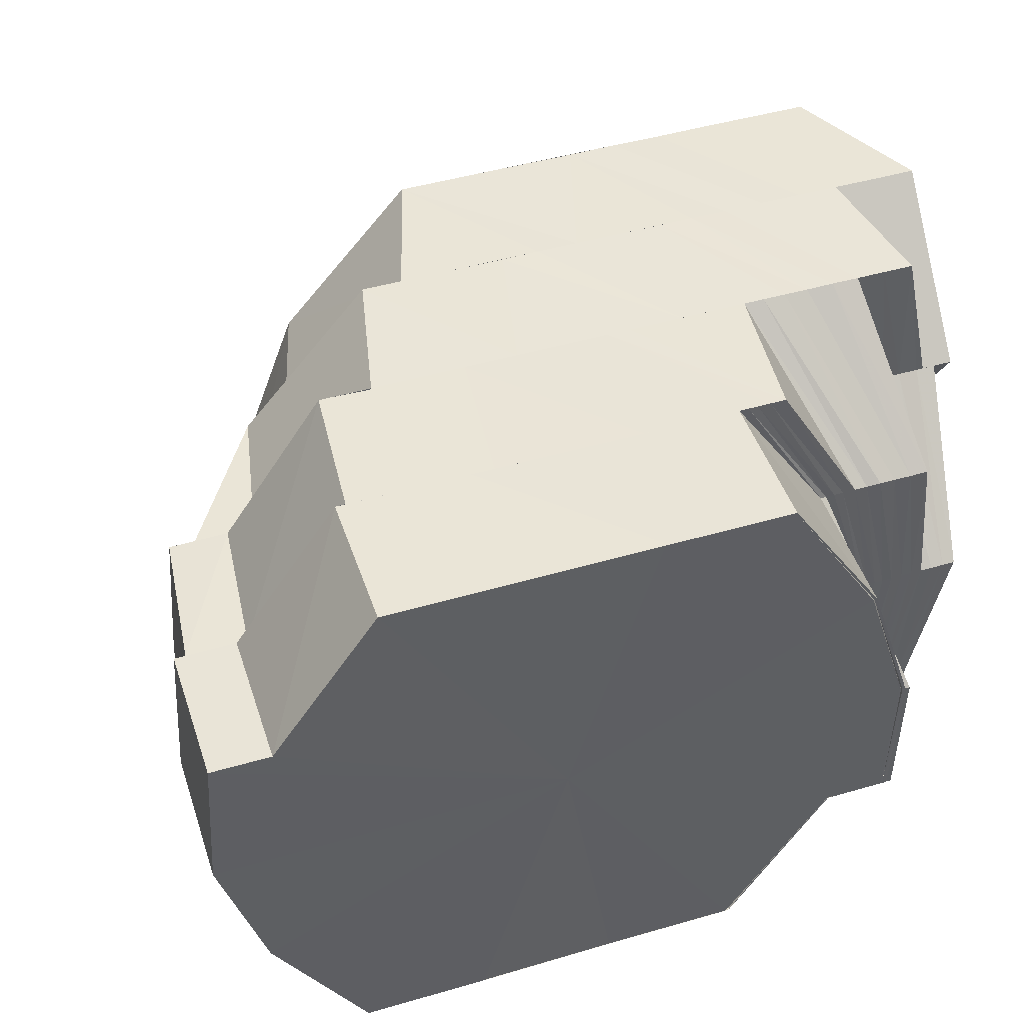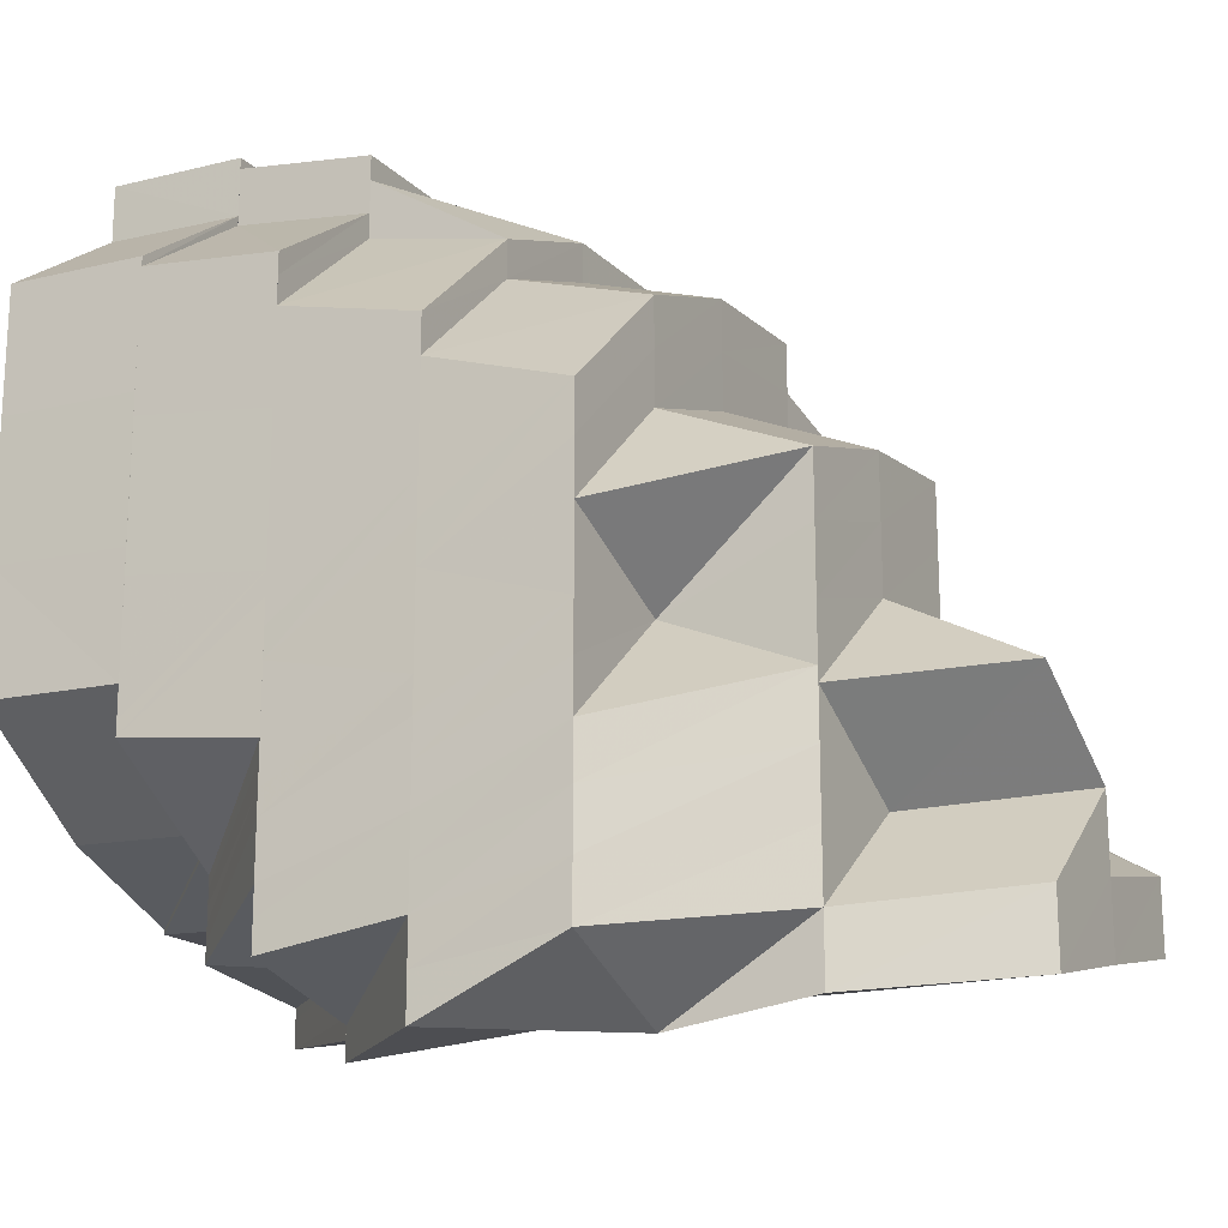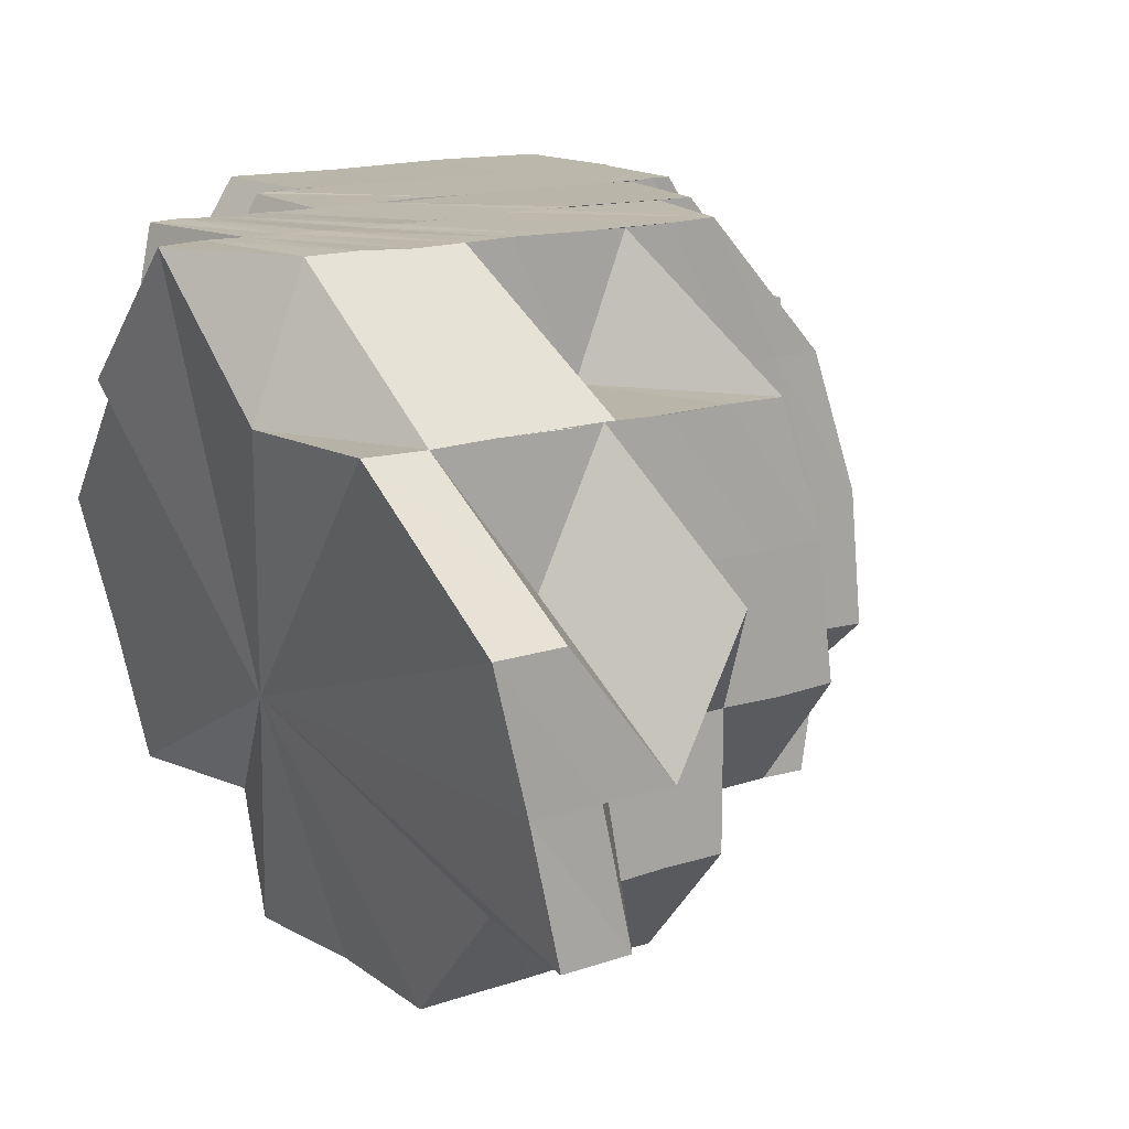
<metadata>
{"format":"obj","ext":"obj","renderer":"f3d","projection":"perspective","resolution":1024,"background":"white","views":[{"elev":44.3,"azim":70.9,"up":"+Y"},{"elev":-18.8,"azim":-153.3,"up":"+Z"},{"elev":14.5,"azim":-126.3,"up":"+Y"}]}
</metadata>
<code>
o 24729
v 2227 1873 13.55
v 2227 1873 13.55
v 2227 1873 13.55
v 2227 1873 13.55
v 2227 1873 13.55
v 2227 1873 13.55
v 2227 1873 13.55
v 2227 1873 13.54
v 2227 1873 13.54
v 2227 1873 13.55
v 2227 1873 13.55
v 2227 1873 13.55
v 2227 1873 13.55
v 2227 1873 13.55
v 2227 1873 13.54
v 2227 1873 13.54
v 2227 1873 13.54
v 2227 1873 13.54
v 2227 1873 13.54
v 2227 1873 13.53
v 2227 1873 13.54
v 2227 1873 13.53
v 2227 1873 13.53
v 2227 1873 13.54
v 2227 1873 13.53
v 2227 1873 13.52
v 2227 1873 13.52
v 2227 1873 13.51
v 2227 1873 13.51
v 2227 1873 13.51
v 2227 1873 13.52
v 2227 1873 13.51
v 2227 1873 13.51
v 2227 1873 13.51
v 2227 1873 13.5
v 2227 1873 13.5
v 2227 1873 13.5
v 2227 1873 13.51
v 2227 1873 13.5
v 2227 1873 13.51
v 2227 1873 13.5
v 2227 1873 13.5
v 2227 1873 13.5
v 2227 1873 13.5
v 2227 1873 13.5
v 2227 1873 13.51
v 2227 1873 13.52
v 2227 1873 13.52
v 2227 1873 13.53
v 2227 1873 13.52
v 2227 1873 13.52
v 2227 1873 13.52
v 2227 1873 13.51
v 2227 1873 13.5
v 2227 1873 13.5
v 2227 1873 13.5
v 2227 1873 13.5
v 2227 1873 13.5
v 2227 1873 13.5
v 2227 1873 13.5
v 2227 1873 13.5
v 2227 1873 13.5
v 2227 1873 13.5
v 2227 1873 13.5
v 2227 1873 13.5
v 2227 1873 13.5
v 2227 1873 13.5
v 2227 1873 13.5
v 2227 1873 13.51
v 2227 1873 13.5
v 2227 1873 13.51
v 2227 1873 13.51
v 2227 1873 13.51
v 2227 1873 13.51
v 2227 1873 13.5
v 2227 1873 13.51
v 2227 1873 13.5
v 2227 1873 13.5
v 2227 1873 13.5
v 2227 1873 13.52
v 2227 1873 13.52
v 2227 1873 13.51
v 2227 1873 13.53
v 2227 1873 13.53
v 2227 1873 13.54
v 2227 1873 13.54
v 2227 1873 13.53
v 2227 1873 13.54
v 2227 1873 13.54
v 2227 1873 13.54
v 2227 1873 13.55
v 2227 1873 13.54
v 2227 1873 13.54
v 2227 1873 13.55
v 2227 1873 13.55
v 2227 1873 13.52
v 2227 1873 13.52
v 2227 1873 13.51
v 2227 1873 13.54
v 2227 1873 13.53
v 2227 1873 13.55
v 2227 1873 13.55
v 2227 1873 13.55
v 2227 1873 13.54
v 2227 1873 13.54
v 2227 1873 13.53
v 2227 1873 13.52
v 2227 1873 13.51
v 2227 1873 13.5
v 2227 1873 13.51
v 2227 1873 13.51
v 2227 1873 13.5
v 2227 1873 13.5
v 2227 1873 13.5
v 2227 1873 13.5
v 2227 1873 13.5
v 2227 1873 13.5
v 2227 1873 13.5
v 2227 1873 13.5
v 2227 1873 13.51
v 2227 1873 13.5
v 2227 1873 13.5
v 2227 1873 13.5
v 2227 1873 13.51
v 2227 1873 13.54
v 2227 1873 13.54
v 2227 1873 13.54
v 2227 1873 13.55
v 2227 1873 13.55
v 2227 1873 13.55
v 2227 1873 13.55
v 2227 1873 13.55
v 2227 1873 13.54
v 2227 1873 13.54
v 2227 1873 13.55
v 2227 1873 13.54
v 2227 1873 13.55
v 2227 1873 13.55
v 2227 1873 13.55
v 2227 1873 13.55
v 2227 1873 13.54
v 2227 1873 13.54
v 2227 1873 13.54
v 2227 1873 13.54
v 2227 1873 13.54
v 2227 1873 13.54
v 2227 1873 13.54
v 2227 1873 13.54
v 2227 1873 13.54
v 2227 1873 13.53
v 2227 1873 13.53
v 2227 1873 13.53
v 2227 1873 13.53
v 2227 1873 13.52
v 2227 1873 13.53
v 2227 1873 13.53
v 2227 1873 13.52
v 2227 1873 13.52
v 2227 1873 13.53
v 2227 1873 13.52
v 2227 1873 13.54
v 2227 1873 13.54
v 2227 1873 13.54
v 2227 1873 13.53
v 2227 1873 13.54
v 2227 1873 13.54
v 2227 1873 13.54
v 2227 1873 13.54
v 2227 1873 13.54
v 2227 1873 13.54
v 2227 1873 13.53
v 2227 1873 13.54
v 2227 1873 13.53
v 2227 1873 13.53
v 2227 1873 13.53
v 2227 1873 13.53
v 2227 1873 13.52
v 2227 1873 13.52
v 2227 1873 13.52
v 2227 1873 13.53
v 2227 1873 13.53
v 2227 1873 13.53
v 2227 1873 13.53
v 2227 1873 13.53
v 2227 1873 13.52
v 2227 1873 13.52
v 2227 1873 13.52
v 2227 1873 13.52
v 2227 1873 13.52
v 2227 1873 13.52
v 2227 1873 13.51
v 2227 1873 13.52
v 2227 1873 13.53
v 2227 1873 13.52
v 2227 1873 13.52
v 2227 1873 13.52
v 2227 1873 13.52
v 2227 1873 13.52
v 2227 1873 13.51
v 2227 1873 13.51
v 2227 1873 13.51
v 2227 1873 13.51
v 2227 1873 13.51
v 2227 1873 13.5
v 2227 1873 13.5
v 2227 1873 13.5
v 2227 1873 13.51
v 2227 1873 13.52
v 2227 1873 13.51
v 2227 1873 13.51
v 2227 1873 13.51
v 2227 1873 13.51
v 2227 1873 13.51
v 2227 1873 13.5
v 2227 1873 13.52
v 2227 1873 13.51
v 2227 1873 13.51
v 2227 1873 13.5
v 2227 1873 13.51
v 2227 1873 13.51
v 2227 1873 13.5
v 2227 1873 13.51
v 2227 1873 13.51
v 2227 1873 13.5
v 2227 1873 13.5
v 2227 1873 13.5
v 2227 1873 13.5
v 2227 1873 13.5
v 2227 1873 13.5
v 2227 1873 13.5
v 2227 1873 13.5
v 2227 1873 13.5
v 2227 1873 13.5
v 2227 1873 13.5
v 2227 1873 13.5
v 2227 1873 13.5
v 2227 1873 13.5
v 2227 1873 13.5
v 2227 1873 13.5
v 2227 1873 13.5
v 2227 1873 13.51
v 2227 1873 13.5
v 2227 1873 13.5
v 2227 1873 13.5
v 2227 1873 13.5
v 2227 1873 13.5
v 2227 1873 13.5
v 2227 1873 13.5
v 2227 1873 13.5
v 2227 1873 13.5
v 2227 1873 13.5
v 2227 1873 13.5
v 2227 1873 13.51
v 2227 1873 13.5
v 2227 1873 13.5
v 2227 1873 13.5
v 2227 1873 13.5
v 2227 1873 13.5
v 2227 1873 13.5
v 2227 1873 13.5
v 2227 1873 13.49
v 2227 1873 13.5
v 2227 1873 13.51
v 2227 1873 13.5
v 2227 1873 13.5
v 2227 1873 13.5
v 2227 1873 13.51
v 2227 1873 13.51
v 2227 1873 13.5
v 2227 1873 13.5
v 2227 1873 13.49
v 2227 1873 13.5
v 2227 1873 13.5
v 2227 1873 13.51
v 2227 1873 13.51
v 2227 1873 13.51
v 2227 1873 13.51
v 2227 1873 13.51
v 2227 1873 13.51
v 2227 1873 13.51
v 2227 1873 13.52
v 2227 1873 13.51
v 2227 1873 13.52
v 2227 1873 13.52
v 2227 1873 13.52
v 2227 1873 13.52
v 2227 1873 13.51
v 2227 1873 13.51
v 2227 1873 13.5
v 2227 1873 13.5
v 2227 1873 13.51
v 2227 1873 13.5
v 2227 1873 13.51
v 2227 1873 13.51
v 2227 1873 13.51
v 2227 1873 13.52
v 2227 1873 13.52
v 2227 1873 13.52
v 2227 1873 13.51
v 2227 1873 13.51
v 2227 1873 13.52
v 2227 1873 13.53
v 2227 1873 13.52
v 2227 1873 13.52
v 2227 1873 13.52
v 2227 1873 13.53
v 2227 1873 13.53
v 2227 1873 13.52
v 2227 1873 13.52
v 2227 1873 13.53
v 2227 1873 13.52
v 2227 1873 13.53
v 2227 1873 13.53
v 2227 1873 13.54
v 2227 1873 13.53
v 2227 1873 13.52
v 2227 1873 13.52
v 2227 1873 13.52
v 2227 1873 13.52
v 2227 1873 13.54
v 2227 1873 13.54
v 2227 1873 13.54
v 2227 1873 13.54
v 2227 1873 13.53
v 2227 1873 13.52
v 2227 1873 13.53
v 2227 1873 13.52
v 2227 1873 13.51
v 2227 1873 13.53
v 2227 1873 13.53
v 2227 1873 13.52
v 2227 1873 13.52
v 2227 1873 13.51
v 2227 1873 13.5
v 2227 1873 13.54
v 2227 1873 13.54
v 2227 1873 13.54
v 2227 1873 13.54
v 2227 1873 13.54
v 2227 1873 13.54
v 2227 1873 13.54
v 2227 1873 13.55
v 2227 1873 13.54
v 2227 1873 13.54
v 2227 1873 13.54
v 2227 1873 13.55
v 2227 1873 13.54
v 2227 1873 13.53
v 2227 1873 13.54
v 2227 1873 13.53
v 2227 1873 13.52
v 2227 1873 13.52
v 2227 1873 13.51
v 2227 1873 13.51
v 2227 1873 13.51
v 2227 1873 13.5
v 2227 1873 13.5
v 2227 1873 13.5
v 2227 1873 13.5
v 2227 1873 13.5
v 2227 1873 13.5
v 2227 1873 13.5
v 2227 1873 13.5
v 2227 1873 13.49
v 2227 1873 13.49
v 2227 1873 13.5
v 2227 1873 13.5
v 2227 1873 13.49
v 2227 1873 13.5
v 2227 1873 13.51
v 2227 1873 13.5
v 2227 1873 13.5
v 2227 1873 13.51
v 2227 1873 13.5
v 2227 1873 13.49
v 2227 1873 13.51
v 2227 1873 13.52
v 2227 1873 13.52
v 2227 1873 13.52
v 2227 1873 13.52
v 2227 1873 13.51
v 2227 1873 13.5
v 2227 1873 13.51
v 2227 1873 13.5
v 2227 1873 13.5
v 2227 1873 13.5
v 2227 1873 13.5
v 2227 1873 13.49
v 2227 1873 13.49
v 2227 1873 13.49
v 2227 1873 13.49
v 2227 1873 13.49
v 2227 1873 13.49
v 2227 1873 13.5
v 2227 1873 13.49
v 2227 1873 13.5
v 2227 1873 13.49
v 2227 1873 13.49
v 2227 1873 13.49
v 2227 1873 13.49
v 2227 1873 13.49
v 2227 1873 13.49
v 2227 1873 13.49
v 2227 1873 13.49
v 2227 1873 13.49
v 2227 1873 13.49
v 2227 1873 13.49
v 2227 1873 13.49
v 2227 1873 13.5
v 2227 1873 13.51
v 2227 1873 13.51
v 2227 1873 13.5
v 2227 1873 13.49
v 2227 1873 13.5
v 2227 1873 13.5
v 2227 1873 13.5
v 2227 1873 13.5
v 2227 1873 13.49
v 2227 1873 13.5
v 2227 1873 13.49
v 2227 1873 13.5
v 2227 1873 13.5
v 2227 1873 13.51
v 2227 1873 13.49
v 2227 1873 13.49
v 2227 1873 13.49
v 2227 1873 13.49
v 2227 1873 13.49
v 2227 1873 13.49
v 2227 1873 13.49
v 2227 1873 13.49
v 2227 1873 13.5
v 2227 1873 13.49
v 2227 1873 13.49
v 2227 1873 13.49
v 2227 1873 13.49
v 2227 1873 13.49
v 2227 1873 13.49
v 2227 1873 13.49
v 2227 1873 13.49
v 2227 1873 13.49
v 2227 1873 13.5
v 2227 1873 13.49
v 2227 1873 13.49
v 2227 1873 13.49
v 2227 1873 13.49
v 2227 1873 13.49
v 2227 1873 13.5
v 2227 1873 13.5
v 2227 1873 13.5
v 2227 1873 13.49
v 2227 1873 13.49
v 2227 1873 13.5
v 2227 1873 13.5
v 2227 1873 13.49
v 2227 1873 13.5
v 2227 1873 13.5
v 2227 1873 13.5
v 2227 1873 13.5
v 2227 1873 13.5
v 2227 1873 13.5
v 2227 1873 13.5
v 2227 1873 13.5
v 2227 1873 13.5
v 2227 1873 13.5
v 2227 1873 13.51
v 2227 1873 13.5
v 2227 1873 13.51
v 2227 1873 13.51
v 2227 1873 13.51
v 2227 1873 13.51
v 2227 1873 13.51
v 2227 1873 13.5
v 2227 1873 13.52
v 2227 1873 13.52
v 2227 1873 13.53
v 2227 1873 13.53
v 2227 1873 13.54
v 2227 1873 13.54
v 2227 1873 13.54
v 2227 1873 13.54
v 2227 1873 13.54
v 2227 1873 13.5
v 2227 1873 13.5
v 2227 1873 13.5
v 2227 1873 13.5
v 2227 1873 13.5
v 2227 1873 13.5
v 2227 1873 13.5
v 2227 1873 13.5
v 2227 1873 13.5
v 2227 1873 13.5
v 2227 1873 13.5
v 2227 1873 13.5
v 2227 1873 13.5
v 2227 1873 13.5
v 2227 1873 13.51
v 2227 1873 13.51
v 2227 1873 13.5
v 2227 1873 13.53
v 2227 1873 13.54
v 2227 1873 13.54
v 2227 1873 13.54
v 2227 1873 13.55
v 2227 1873 13.55
v 2227 1873 13.53
v 2227 1873 13.53
v 2227 1873 13.54
v 2227 1873 13.53
v 2227 1873 13.54
v 2227 1873 13.54
v 2227 1873 13.54
v 2227 1873 13.54
v 2227 1873 13.52
v 2227 1873 13.52
v 2227 1873 13.52
v 2227 1873 13.49
v 2227 1873 13.49
v 2227 1873 13.49
v 2227 1873 13.5
v 2227 1873 13.5
v 2227 1873 13.51
v 2227 1873 13.49
v 2227 1873 13.49
v 2227 1873 13.49
f 1 2 3
f 2 4 5
f 4 6 7
f 6 8 9
f 3 10 11
f 12 13 10
f 11 14 15
f 13 16 14
f 16 17 18
f 15 19 20
f 8 21 22
f 19 22 23
f 24 25 22
f 22 25 26
f 25 27 26
f 26 27 28
f 27 29 30
f 27 31 32
f 31 33 32
f 34 33 35
f 33 36 37
f 33 38 36
f 38 39 36
f 40 41 39
f 41 42 43
f 44 42 45
f 38 46 39
f 47 46 38
f 48 47 38
f 49 47 50
f 51 52 46
f 52 53 46
f 39 54 55
f 56 55 57
f 55 58 57
f 56 57 59
f 60 56 59
f 57 58 61
f 58 62 63
f 64 65 62
f 58 66 61
f 67 61 68
f 61 66 69
f 70 69 71
f 66 72 69
f 68 73 74
f 66 75 72
f 75 76 72
f 77 75 78
f 75 79 76
f 73 80 81
f 82 73 81
f 81 80 83
f 81 83 84
f 83 85 86
f 87 83 88
f 88 85 89
f 89 90 91
f 92 93 90
f 90 94 95
f 96 84 97
f 98 96 97
f 99 100 97
f 101 99 97
f 102 101 97
f 103 102 97
f 104 103 97
f 105 104 97
f 106 105 97
f 23 107 97
f 107 108 97
f 108 109 97
f 110 111 109
f 111 112 109
f 109 113 97
f 113 114 97
f 113 115 114
f 115 116 114
f 115 60 116
f 114 117 97
f 114 116 117
f 117 98 97
f 116 118 117
f 117 118 98
f 118 82 98
f 118 119 120
f 59 121 119
f 59 122 118
f 122 123 124
f 125 126 127
f 128 129 130
f 130 131 132
f 132 133 134
f 135 136 133
f 137 135 131
f 138 137 139
f 139 140 141
f 141 142 143
f 144 145 142
f 145 146 147
f 142 148 147
f 142 147 24
f 147 149 150
f 149 151 150
f 146 152 151
f 151 153 154
f 155 156 151
f 156 157 158
f 159 160 156
f 161 159 155
f 162 163 155
f 162 164 165
f 166 163 162
f 167 168 162
f 168 169 163
f 170 171 163
f 172 171 173
f 170 174 171
f 171 175 176
f 173 175 177
f 177 178 179
f 180 181 175
f 181 182 183
f 184 183 175
f 175 183 185
f 175 185 186
f 186 185 187
f 185 188 187
f 183 189 185
f 190 188 191
f 183 192 189
f 193 192 183
f 192 194 189
f 195 196 194
f 192 197 194
f 198 197 192
f 193 198 192
f 189 194 199
f 188 199 200
f 188 200 201
f 199 202 200
f 203 201 204
f 204 205 206
f 194 207 199
f 199 207 202
f 194 208 207
f 207 209 202
f 207 210 209
f 208 210 207
f 210 211 209
f 208 212 210
f 210 213 211
f 212 213 210
f 213 214 211
f 215 212 208
f 213 216 214
f 212 217 213
f 217 216 213
f 216 218 214
f 201 218 54
f 216 219 218
f 220 221 218
f 222 219 216
f 217 222 216
f 222 223 219
f 221 224 225
f 224 226 227
f 226 228 229
f 228 230 231
f 232 231 233
f 234 233 235
f 236 235 237
f 238 239 234
f 239 240 232
f 241 238 242
f 218 236 243
f 240 244 245
f 246 245 247
f 248 247 249
f 250 251 246
f 223 250 248
f 223 252 253
f 250 254 252
f 255 256 254
f 257 255 250
f 258 250 223
f 258 259 250
f 260 257 258
f 257 255 261
f 260 257 261
f 255 240 261
f 240 228 261
f 228 262 261
f 263 258 223
f 263 223 222
f 264 258 263
f 264 265 258
f 266 264 267
f 268 264 263
f 269 260 264
f 270 269 264
f 269 260 261
f 271 269 261
f 271 272 273
f 274 273 275
f 274 268 276
f 277 278 276
f 268 263 279
f 276 268 279
f 279 263 222
f 279 222 217
f 280 279 217
f 276 279 280
f 280 217 212
f 215 280 212
f 281 276 280
f 281 280 215
f 282 276 281
f 283 281 215
f 283 284 285
f 286 282 281
f 286 281 283
f 287 282 286
f 288 289 282
f 289 290 291
f 292 291 293
f 294 287 286
f 295 288 294
f 296 286 283
f 294 286 296
f 296 283 198
f 297 296 198
f 297 198 193
f 298 294 296
f 298 296 297
f 299 294 298
f 299 300 294
f 301 299 298
f 302 297 193
f 301 298 303
f 303 298 297
f 303 297 302
f 304 305 303
f 302 306 307
f 308 304 309
f 310 303 302
f 311 303 310
f 309 311 310
f 310 302 174
f 174 307 312
f 174 302 184
f 313 310 174
f 309 310 313
f 313 174 170
f 314 313 170
f 315 309 313
f 315 313 314
f 316 309 315
f 316 317 309
f 318 319 315
f 314 320 321
f 322 321 323
f 322 314 166
f 324 315 314
f 324 314 322
f 325 315 324
f 326 325 324
f 327 325 326
f 327 328 325
f 326 324 329
f 329 324 322
f 330 326 329
f 328 331 332
f 328 333 316
f 334 333 328
f 329 322 335
f 335 322 336
f 337 336 338
f 336 339 340
f 335 336 341
f 342 341 343
f 344 329 335
f 345 335 341
f 346 345 342
f 344 335 345
f 345 341 140
f 347 344 345
f 330 329 344
f 348 344 349
f 350 330 344
f 351 330 350
f 351 352 330
f 353 352 351
f 353 354 352
f 354 327 352
f 354 355 327
f 356 355 354
f 356 357 355
f 357 334 355
f 358 357 356
f 357 359 334
f 360 358 356
f 360 356 361
f 358 362 357
f 362 359 357
f 363 358 360
f 362 364 359
f 364 365 366
f 364 367 359
f 368 364 362
f 359 367 369
f 359 369 334
f 334 369 333
f 369 370 333
f 367 371 369
f 369 371 370
f 371 372 373
f 374 375 371
f 370 376 317
f 377 376 378
f 376 379 380
f 381 382 376
f 376 383 301
f 384 383 376
f 384 385 383
f 385 386 383
f 387 385 384
f 371 387 384
f 388 387 371
f 387 389 385
f 390 389 387
f 375 391 387
f 391 392 393
f 389 394 385
f 385 394 386
f 389 395 394
f 394 396 386
f 397 395 398
f 394 399 396
f 395 399 394
f 400 401 395
f 401 402 395
f 395 402 399
f 403 402 404
f 405 406 399
f 405 406 261
f 399 407 396
f 399 408 407
f 396 407 409
f 396 409 300
f 410 409 411
f 407 412 409
f 408 413 407
f 407 413 412
f 408 413 261
f 414 412 415
f 412 416 417
f 412 418 419
f 419 420 421
f 422 421 423
f 424 271 419
f 424 271 261
f 425 424 412
f 425 424 261
f 262 426 261
f 426 427 261
f 427 428 429
f 262 426 430
f 426 427 431
f 432 262 430
f 430 433 431
f 427 434 435
f 431 436 435
f 435 437 438
f 431 435 439
f 439 435 390
f 439 438 440
f 441 440 442
f 443 439 388
f 444 439 443
f 444 431 439
f 445 444 441
f 430 431 444
f 446 430 444
f 229 430 446
f 446 444 447
f 448 432 446
f 449 446 447
f 227 446 449
f 450 448 449
f 449 447 368
f 368 451 452
f 453 449 368
f 454 450 453
f 225 449 453
f 453 368 455
f 455 368 362
f 455 362 358
f 363 455 358
f 456 453 455
f 456 455 363
f 243 453 456
f 457 243 456
f 457 456 458
f 458 456 363
f 459 457 458
f 458 363 460
f 459 458 461
f 461 458 460
f 460 363 360
f 462 459 461
f 460 360 463
f 463 360 361
f 463 361 464
f 465 464 466
f 467 463 464
f 468 464 469
f 468 469 470
f 471 472 470
f 473 460 463
f 473 463 467
f 461 460 473
f 76 470 474
f 474 470 475
f 474 475 476
f 476 475 477
f 476 477 478
f 479 477 480
f 481 478 482
f 483 461 473
f 462 461 483
f 484 462 483
f 483 473 485
f 485 473 467
f 484 483 486
f 486 483 485
f 487 484 486
f 487 486 488
f 489 487 490
f 488 486 491
f 486 485 491
f 490 491 77
f 485 467 79
f 491 485 79
f 491 79 75
f 492 491 75
f 493 492 494
f 495 496 493
f 79 497 498
f 79 499 497
f 500 501 502
f 502 503 129
f 503 504 505
f 506 347 503
f 507 506 508
f 506 509 510
f 511 512 513
f 514 515 516
f 517 518 519
f 520 521 522
f 523 524 525

</code>
